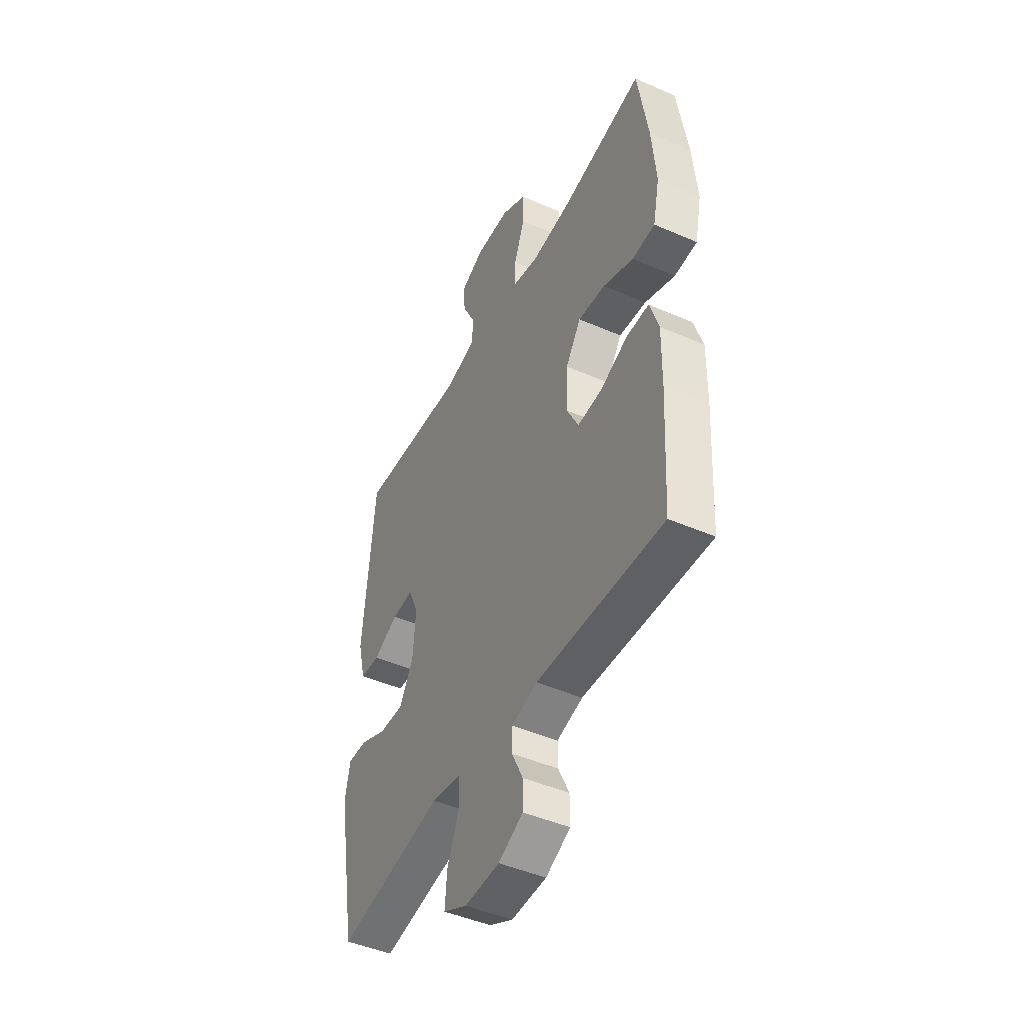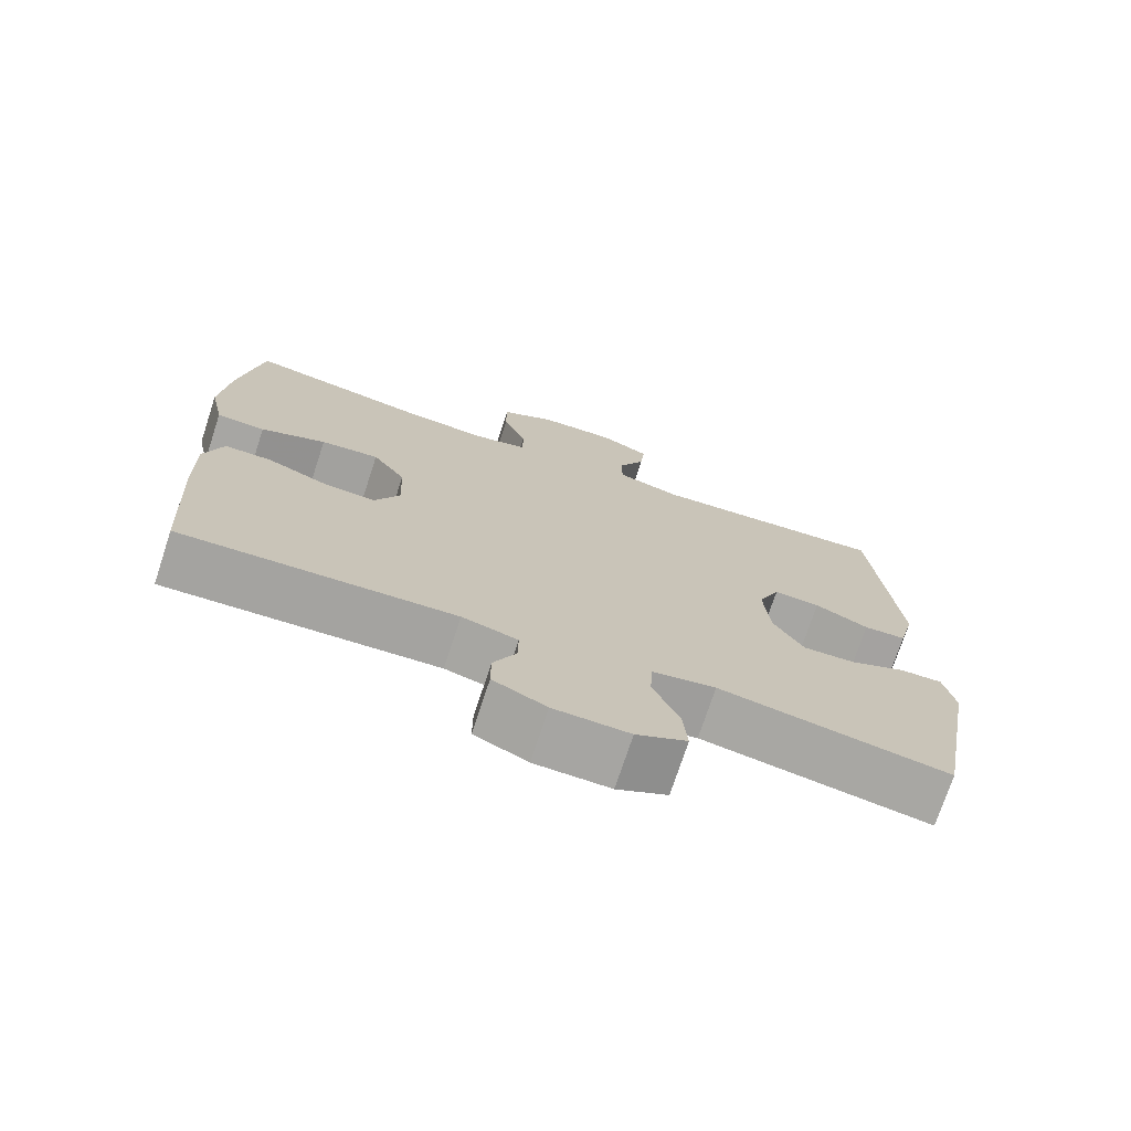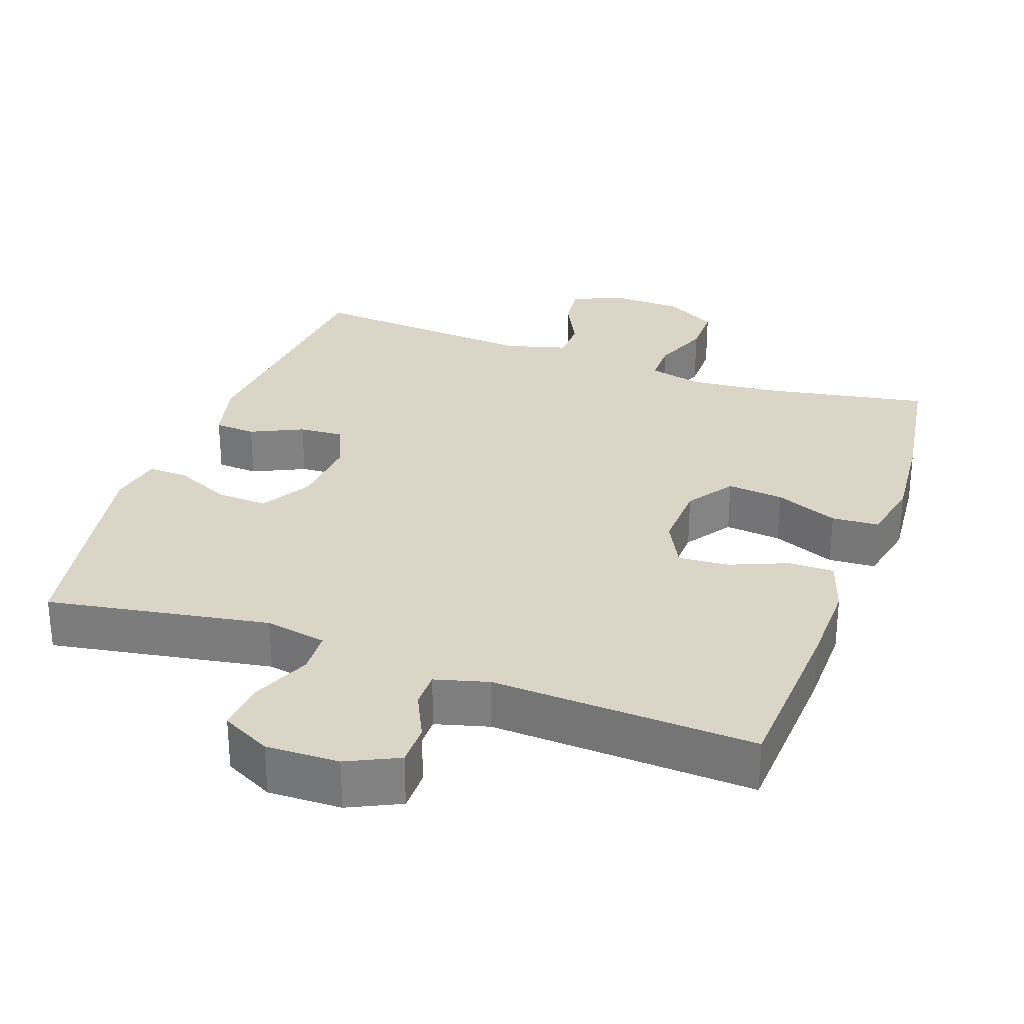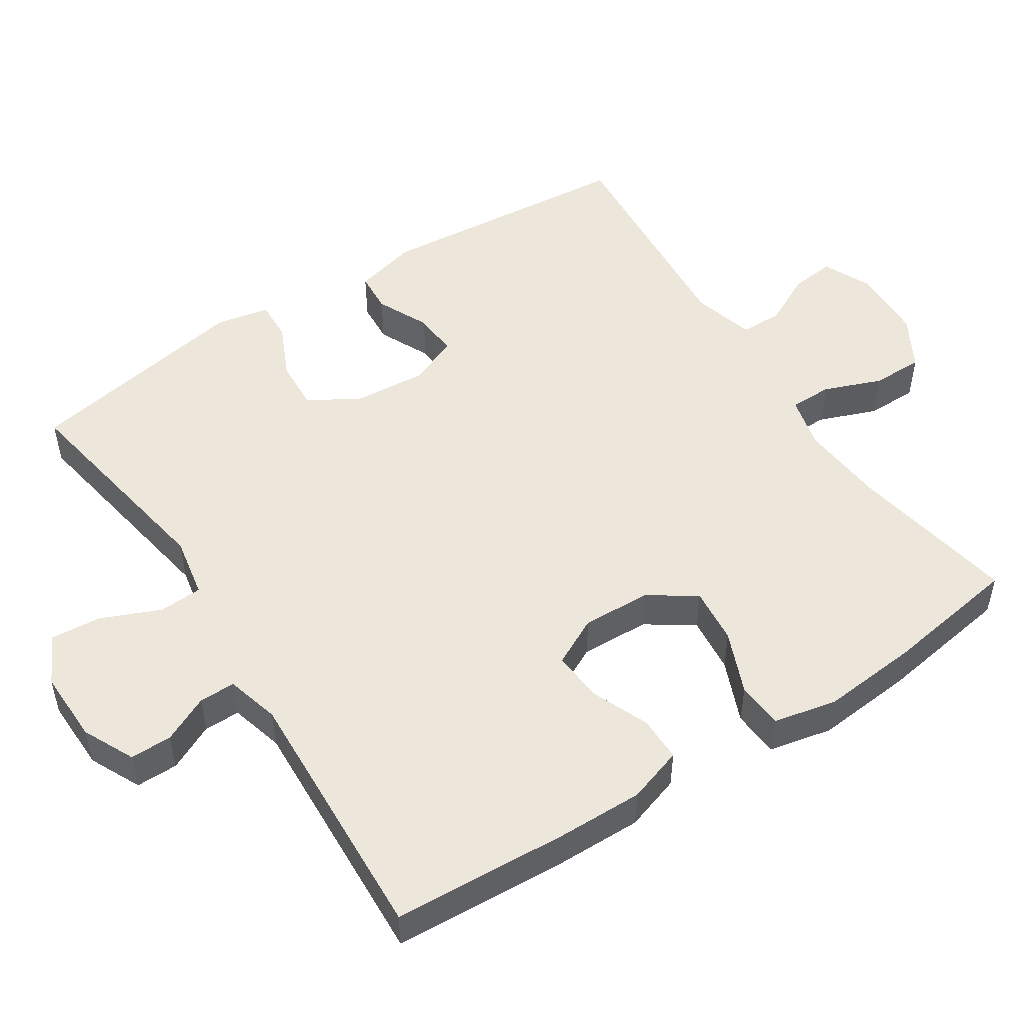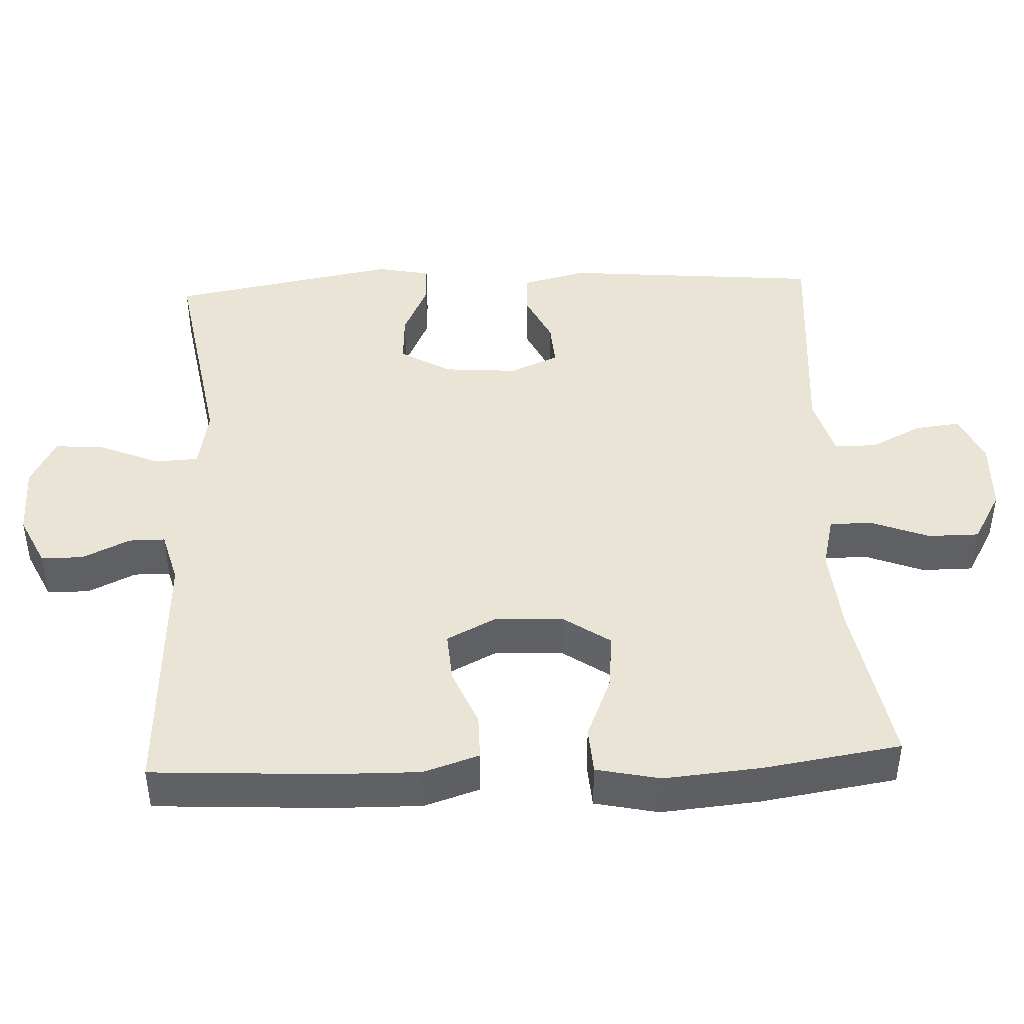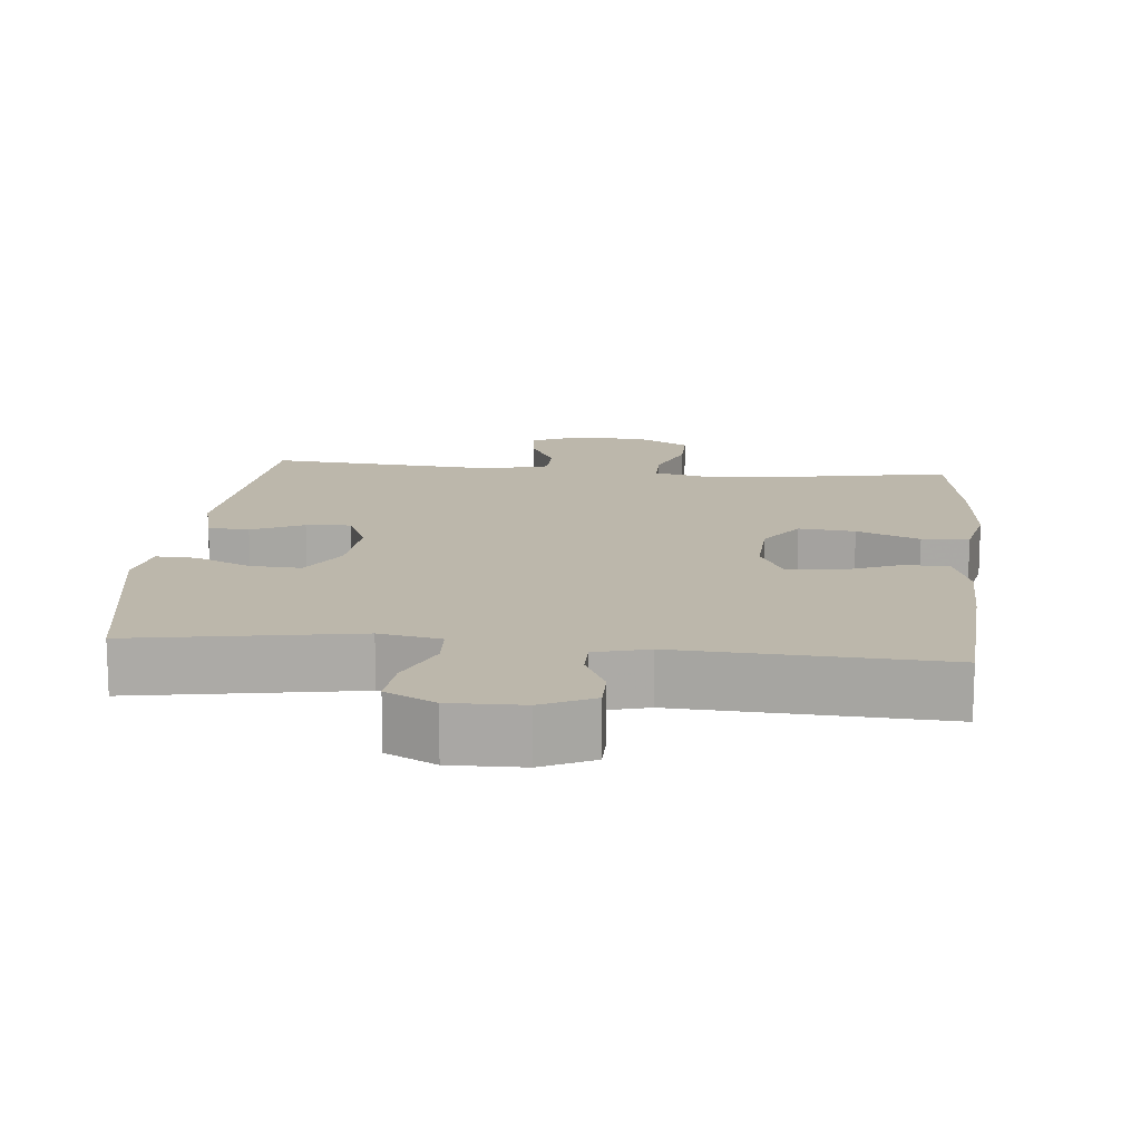
<metadata>
{"format":"obj","ext":"obj","renderer":"f3d","projection":"perspective","resolution":1024,"background":"white","views":[{"elev":-46.3,"azim":-116.4,"up":"+Z"},{"elev":-73.6,"azim":-18.2,"up":"+Z"},{"elev":29.5,"azim":-160.4,"up":"+Y"},{"elev":50.7,"azim":-123.1,"up":"+Y"},{"elev":43.8,"azim":-92.6,"up":"+Y"},{"elev":14.4,"azim":-174.3,"up":"+Y"}]}
</metadata>
<code>
v -0.5 0.07 -0.5
v -0.514 0.07 -0.258
v -0.516 0.07 -0.137
v -0.491 0.07 -0.06
v -0.428 0.07 -0.06
v -0.348 0.07 -0.093
v -0.278 0.07 -0.098
v -0.244 0.07 -0.031
v -0.248 0.07 0.065
v -0.292 0.07 0.129
v -0.37 0.07 0.121
v -0.457 0.07 0.085
v -0.522 0.07 0.089
v -0.541 0.07 0.177
v -0.529 0.07 0.312
v -0.5 0.07 0.5
v -0.266 0.07 0.458
v -0.149 0.07 0.448
v -0.075 0.07 0.466
v -0.075 0.07 0.525
v -0.106 0.07 0.605
v -0.106 0.07 0.676
v -0.034 0.07 0.717
v 0.067 0.07 0.721
v 0.135 0.07 0.69
v 0.128 0.07 0.628
v 0.092 0.07 0.556
v 0.093 0.07 0.498
v 0.179 0.07 0.474
v 0.5 0.07 0.5
v 0.532 0.07 0.141
v 0.51 0.07 0.053
v 0.453 0.07 0.049
v 0.381 0.07 0.083
v 0.319 0.07 0.087
v 0.29 0.07 0.019
v 0.298 0.07 -0.082
v 0.339 0.07 -0.152
v 0.41 0.07 -0.148
v 0.486 0.07 -0.113
v 0.542 0.07 -0.111
v 0.557 0.07 -0.185
v 0.5 0.07 -0.5
v 0.193 0.07 -0.448
v 0.108 0.07 -0.464
v 0.105 0.07 -0.524
v 0.14 0.07 -0.606
v 0.146 0.07 -0.676
v 0.078 0.07 -0.711
v -0.023 0.07 -0.709
v -0.094 0.07 -0.675
v -0.094 0.07 -0.617
v -0.063 0.07 -0.552
v -0.063 0.07 -0.502
v -0.137 0.07 -0.482
v -0.5 0 -0.5
v -0.514 0 -0.258
v -0.516 0 -0.137
v -0.491 0 -0.06
v -0.428 0 -0.06
v -0.348 0 -0.093
v -0.278 0 -0.098
v -0.244 0 -0.031
v -0.248 0 0.065
v -0.292 0 0.129
v -0.37 0 0.121
v -0.457 0 0.085
v -0.522 0 0.089
v -0.541 0 0.177
v -0.529 0 0.312
v -0.5 0 0.5
v -0.266 0 0.458
v -0.149 0 0.448
v -0.075 0 0.466
v -0.075 0 0.525
v -0.106 0 0.605
v -0.106 0 0.676
v -0.034 0 0.717
v 0.067 0 0.721
v 0.135 0 0.69
v 0.128 0 0.628
v 0.092 0 0.556
v 0.093 0 0.498
v 0.179 0 0.474
v 0.5 0 0.5
v 0.532 0 0.141
v 0.51 0 0.053
v 0.453 0 0.049
v 0.381 0 0.083
v 0.319 0 0.087
v 0.29 0 0.019
v 0.298 0 -0.082
v 0.339 0 -0.152
v 0.41 0 -0.148
v 0.486 0 -0.113
v 0.542 0 -0.111
v 0.557 0 -0.185
v 0.5 0 -0.5
v 0.193 0 -0.448
v 0.108 0 -0.464
v 0.105 0 -0.524
v 0.14 0 -0.606
v 0.146 0 -0.676
v 0.078 0 -0.711
v -0.023 0 -0.709
v -0.094 0 -0.675
v -0.094 0 -0.617
v -0.063 0 -0.552
v -0.063 0 -0.502
v -0.137 0 -0.482
f 51 52 53
f 50 51 53
f 49 50 53
f 48 49 53
f 47 48 53
f 46 47 53
f 45 46 53 54
f 42 43 44
f 41 42 44
f 40 41 44
f 39 40 44
f 38 39 44 45
f 45 54 55
f 38 45 55
f 37 38 55
f 32 33 34
f 31 32 34
f 30 31 34
f 29 30 34
f 28 29 34 35
f 25 26 27
f 24 25 27
f 23 24 27
f 22 23 27
f 21 22 27
f 20 21 27
f 19 20 27 28
f 28 35 36
f 19 28 36
f 18 19 36
f 15 16 17
f 14 15 17
f 13 14 17
f 12 13 17
f 11 12 17
f 10 11 17 18
f 4 5 6
f 3 4 6
f 2 3 6
f 1 2 6
f 55 1 6
f 55 6 7
f 37 55 7 8
f 18 36 37
f 10 18 37
f 9 10 37
f 8 9 37
f 108 107 106
f 108 106 105
f 108 105 104
f 108 104 103
f 108 103 102
f 108 102 101
f 109 108 101 100
f 99 98 97
f 99 97 96
f 99 96 95
f 99 95 94
f 100 99 94 93
f 110 109 100
f 110 100 93
f 110 93 92
f 89 88 87
f 89 87 86
f 89 86 85
f 89 85 84
f 90 89 84 83
f 82 81 80
f 82 80 79
f 82 79 78
f 82 78 77
f 82 77 76
f 82 76 75
f 83 82 75 74
f 91 90 83
f 91 83 74
f 91 74 73
f 72 71 70
f 72 70 69
f 72 69 68
f 72 68 67
f 72 67 66
f 73 72 66 65
f 61 60 59
f 61 59 58
f 61 58 57
f 61 57 56
f 61 56 110
f 62 61 110
f 63 62 110 92
f 92 91 73
f 92 73 65
f 92 65 64
f 92 64 63
f 1 56 57 2
f 2 57 58 3
f 3 58 59 4
f 4 59 60 5
f 5 60 61 6
f 6 61 62 7
f 7 62 63 8
f 8 63 64 9
f 9 64 65 10
f 10 65 66 11
f 11 66 67 12
f 12 67 68 13
f 13 68 69 14
f 14 69 70 15
f 15 70 71 16
f 16 71 72 17
f 17 72 73 18
f 18 73 74 19
f 19 74 75 20
f 20 75 76 21
f 21 76 77 22
f 22 77 78 23
f 23 78 79 24
f 24 79 80 25
f 25 80 81 26
f 26 81 82 27
f 27 82 83 28
f 28 83 84 29
f 29 84 85 30
f 30 85 86 31
f 31 86 87 32
f 32 87 88 33
f 33 88 89 34
f 34 89 90 35
f 35 90 91 36
f 36 91 92 37
f 37 92 93 38
f 38 93 94 39
f 39 94 95 40
f 40 95 96 41
f 41 96 97 42
f 42 97 98 43
f 43 98 99 44
f 44 99 100 45
f 45 100 101 46
f 46 101 102 47
f 47 102 103 48
f 48 103 104 49
f 49 104 105 50
f 50 105 106 51
f 51 106 107 52
f 52 107 108 53
f 53 108 109 54
f 54 109 110 55
f 55 110 56 1

</code>
